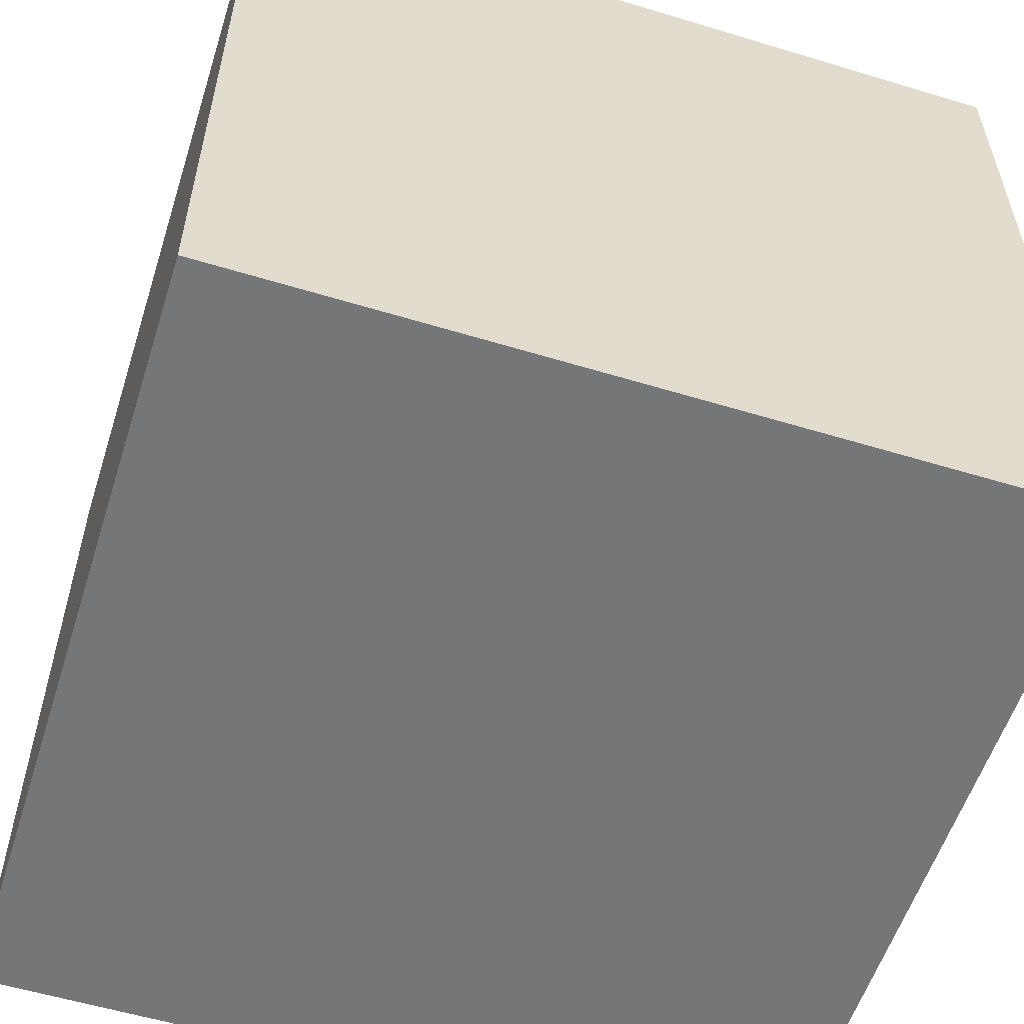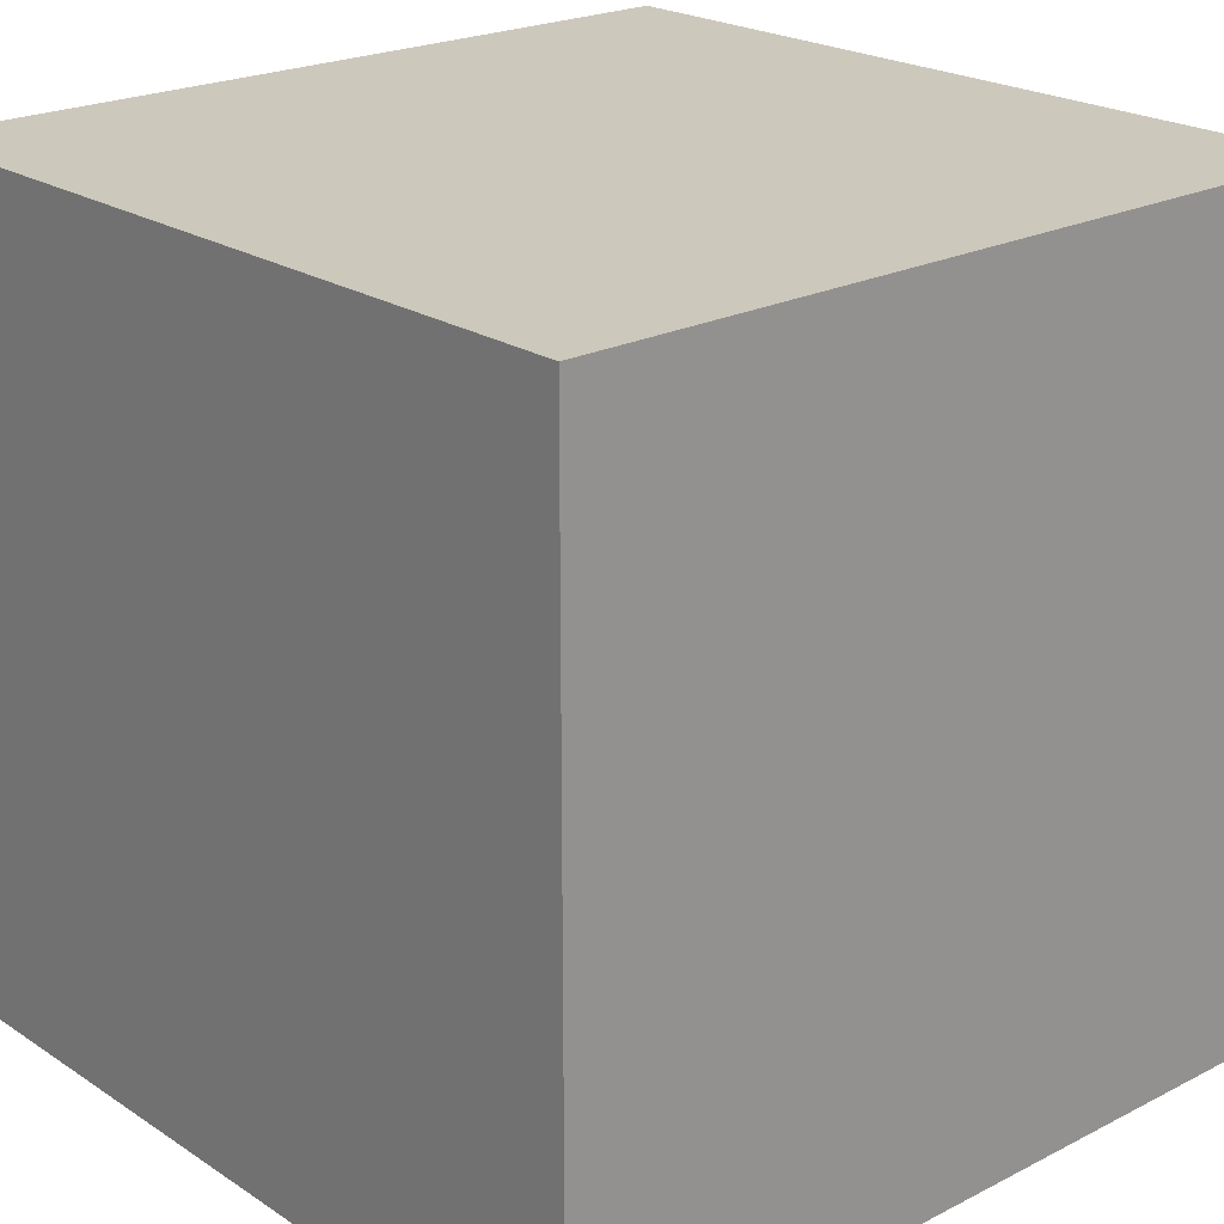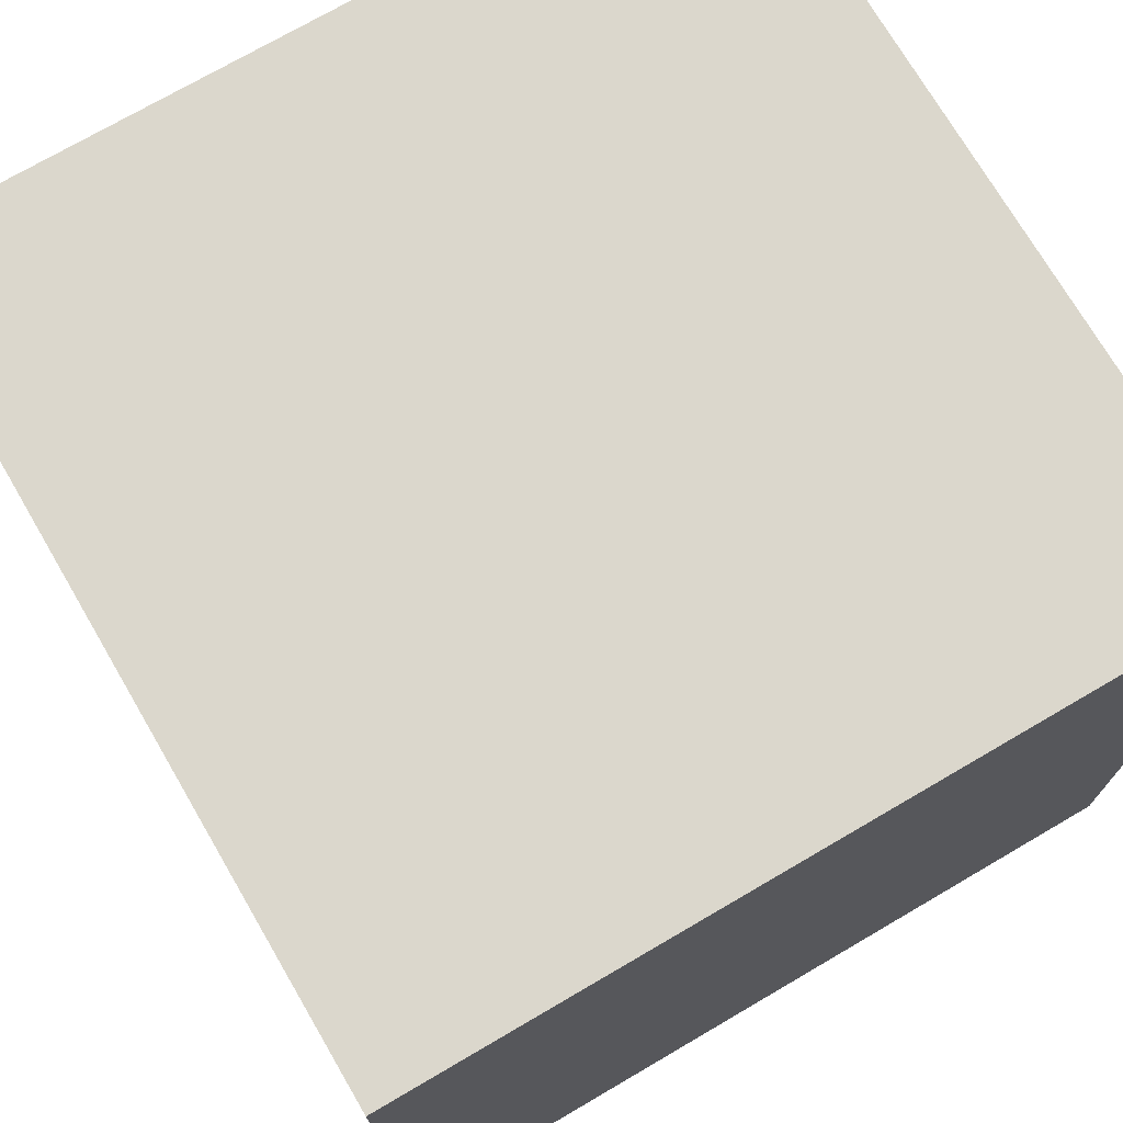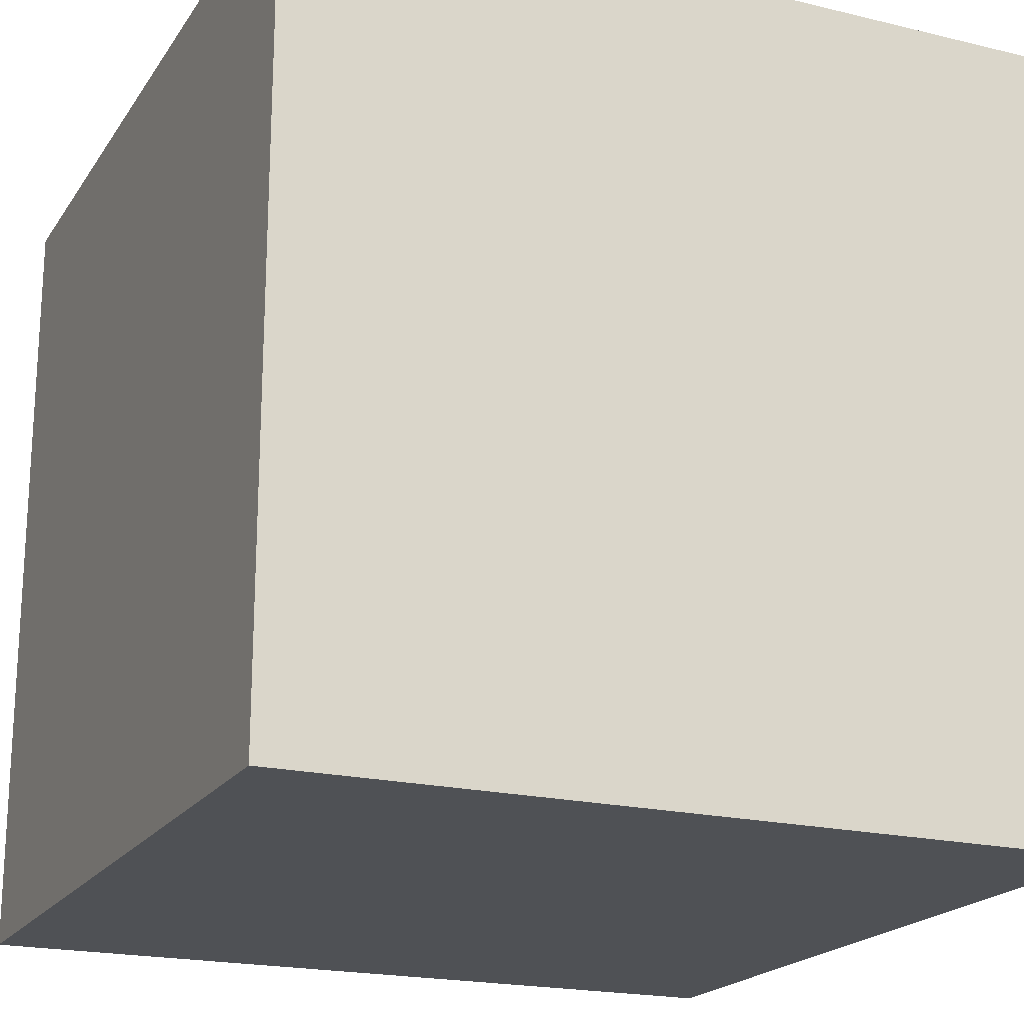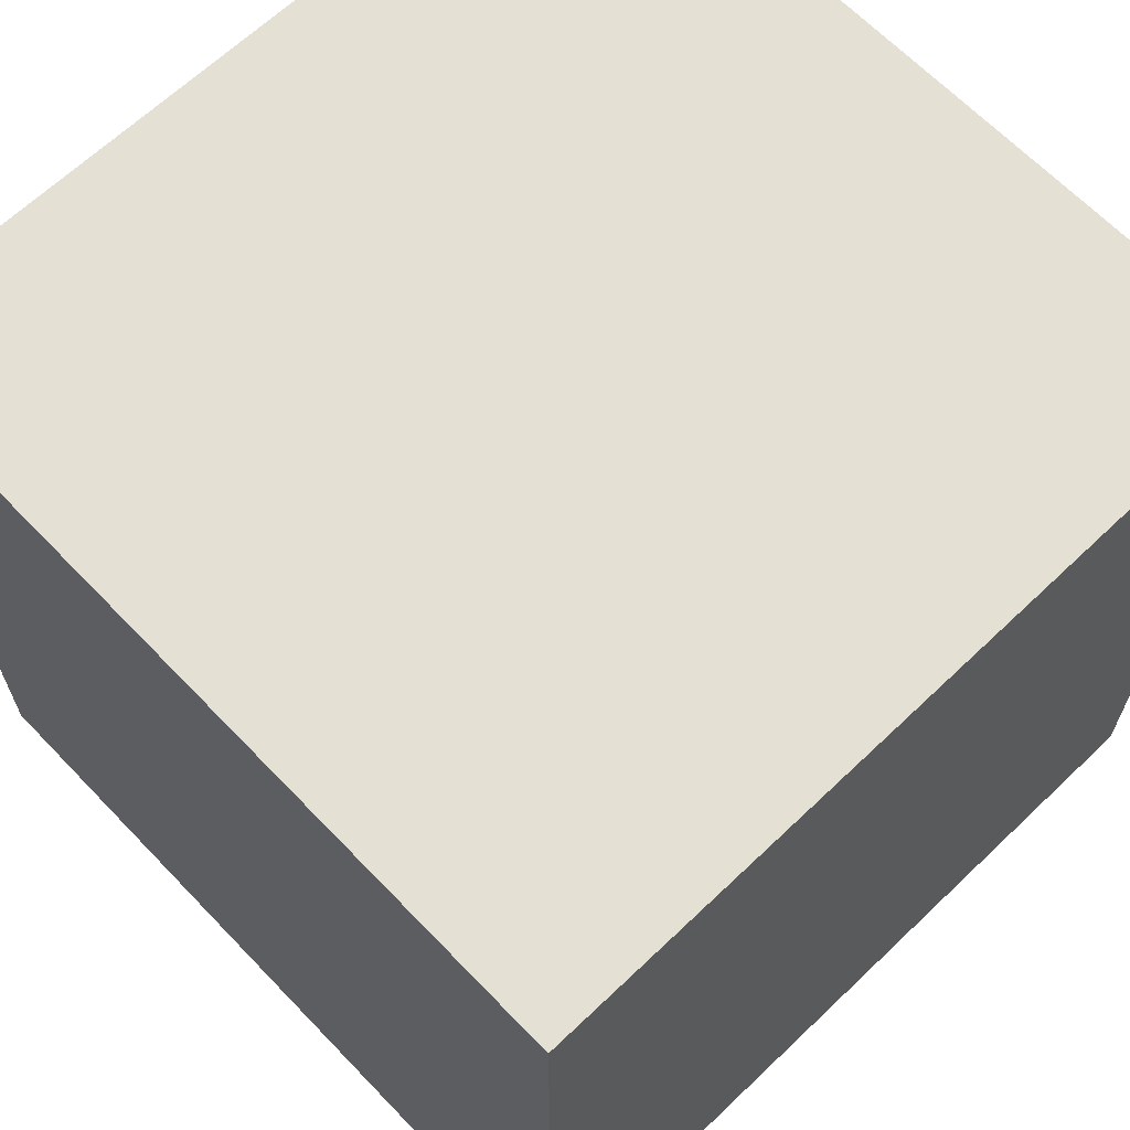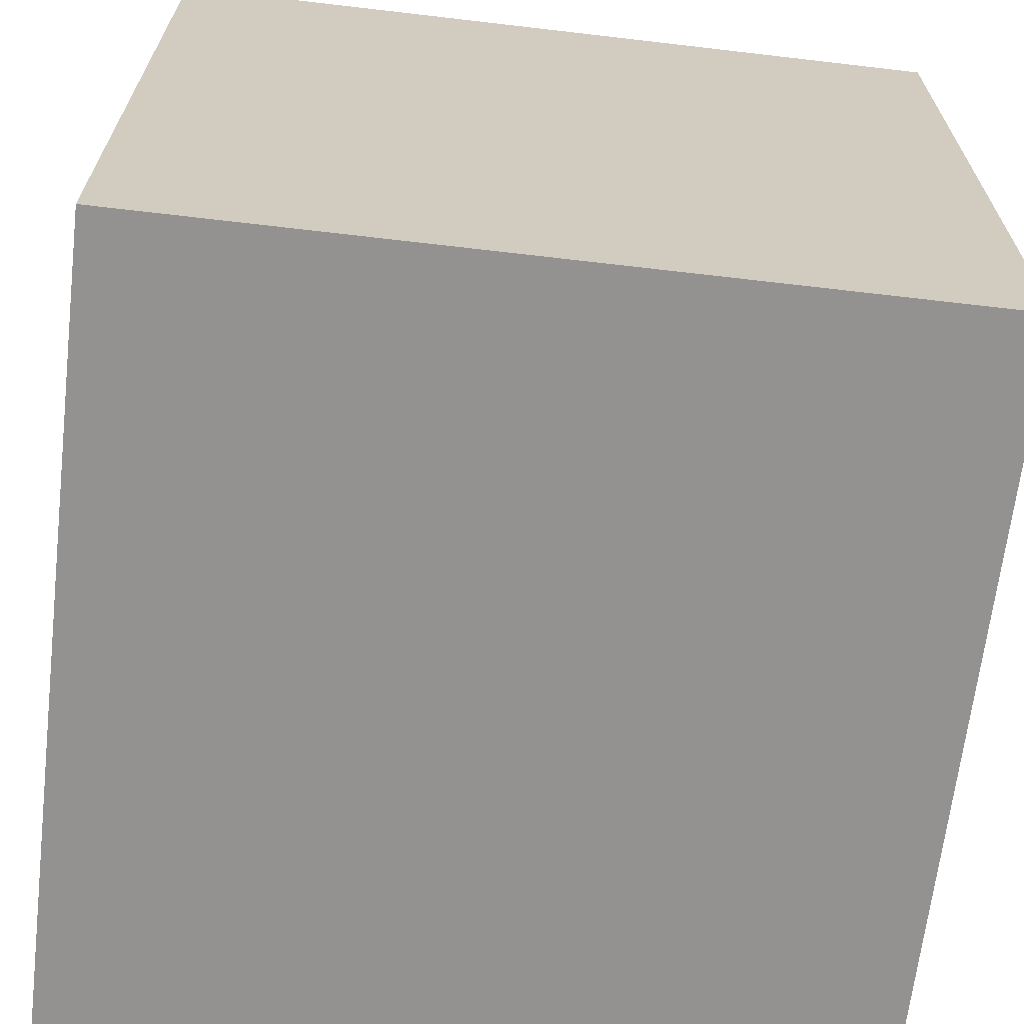
<metadata>
{"format":"obj","ext":"obj","renderer":"f3d","projection":"perspective","resolution":1024,"background":"white","views":[{"elev":-56.7,"azim":-107.6,"up":"+Z"},{"elev":22.1,"azim":-131.6,"up":"+Z"},{"elev":73.1,"azim":-30.3,"up":"+Y"},{"elev":-20.0,"azim":66.0,"up":"+Z"},{"elev":65.3,"azim":136.2,"up":"+Z"},{"elev":-66.5,"azim":-96.7,"up":"+Z"}]}
</metadata>
<code>
o Cube
v -5 0 5
v -5 0 -5
v 5 0 -5
v 5 0 5
v -5 10 5
v -5 10 -5
v 5 10 -5
v 5 10 5
f 6 2 1
f 7 3 2
f 8 4 3
f 5 1 4
f 2 3 4
f 7 6 5
f 5 6 1
f 6 7 2
f 7 8 3
f 8 5 4
f 1 2 4
f 8 7 5

</code>
